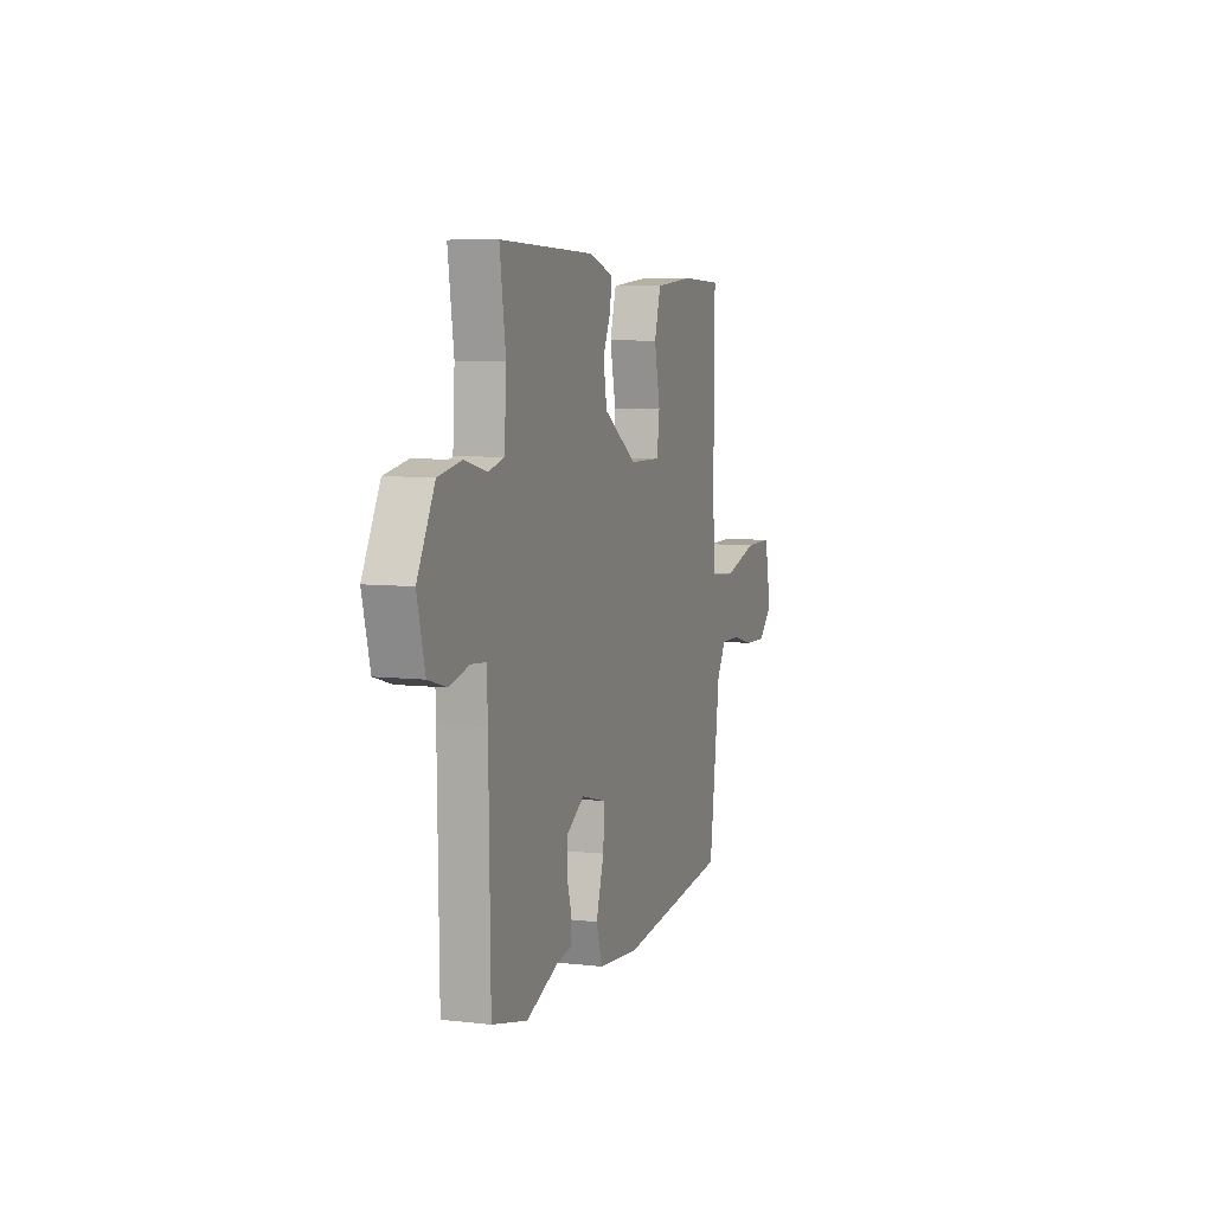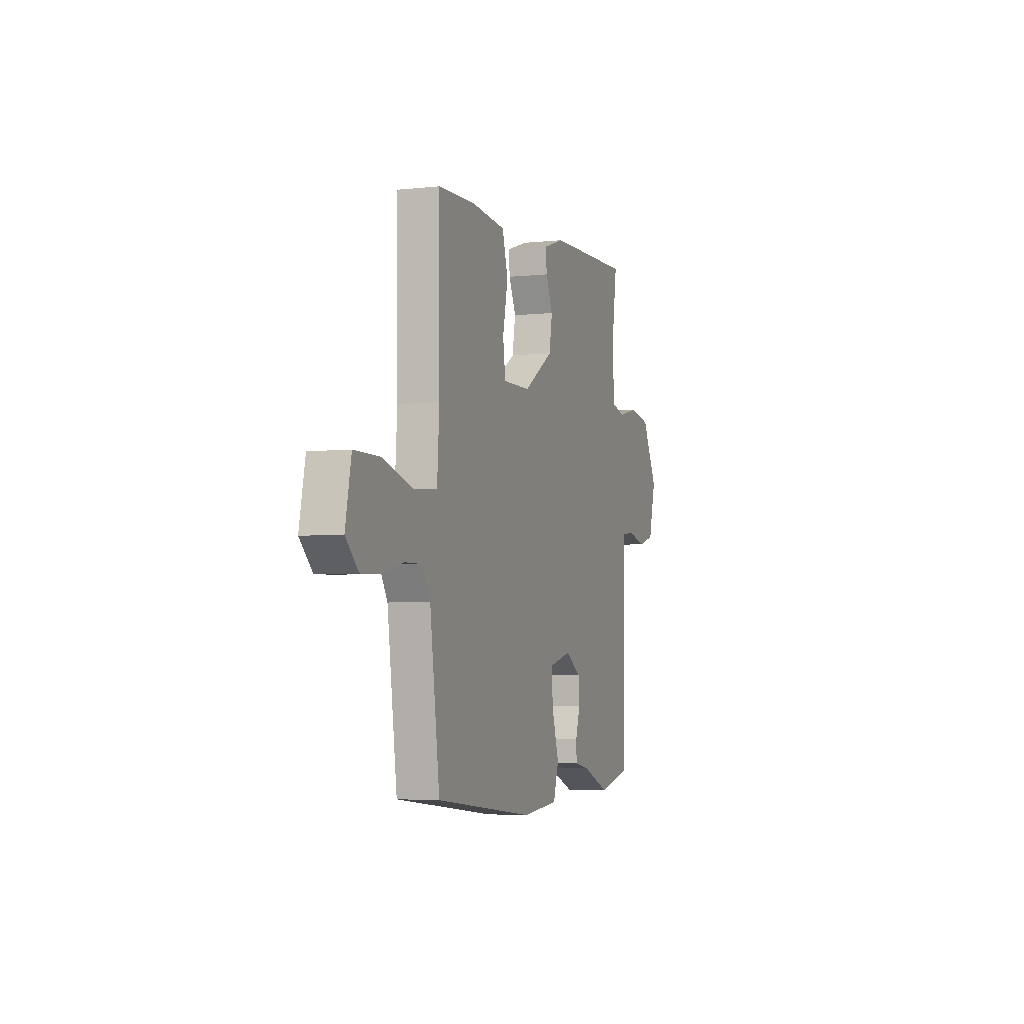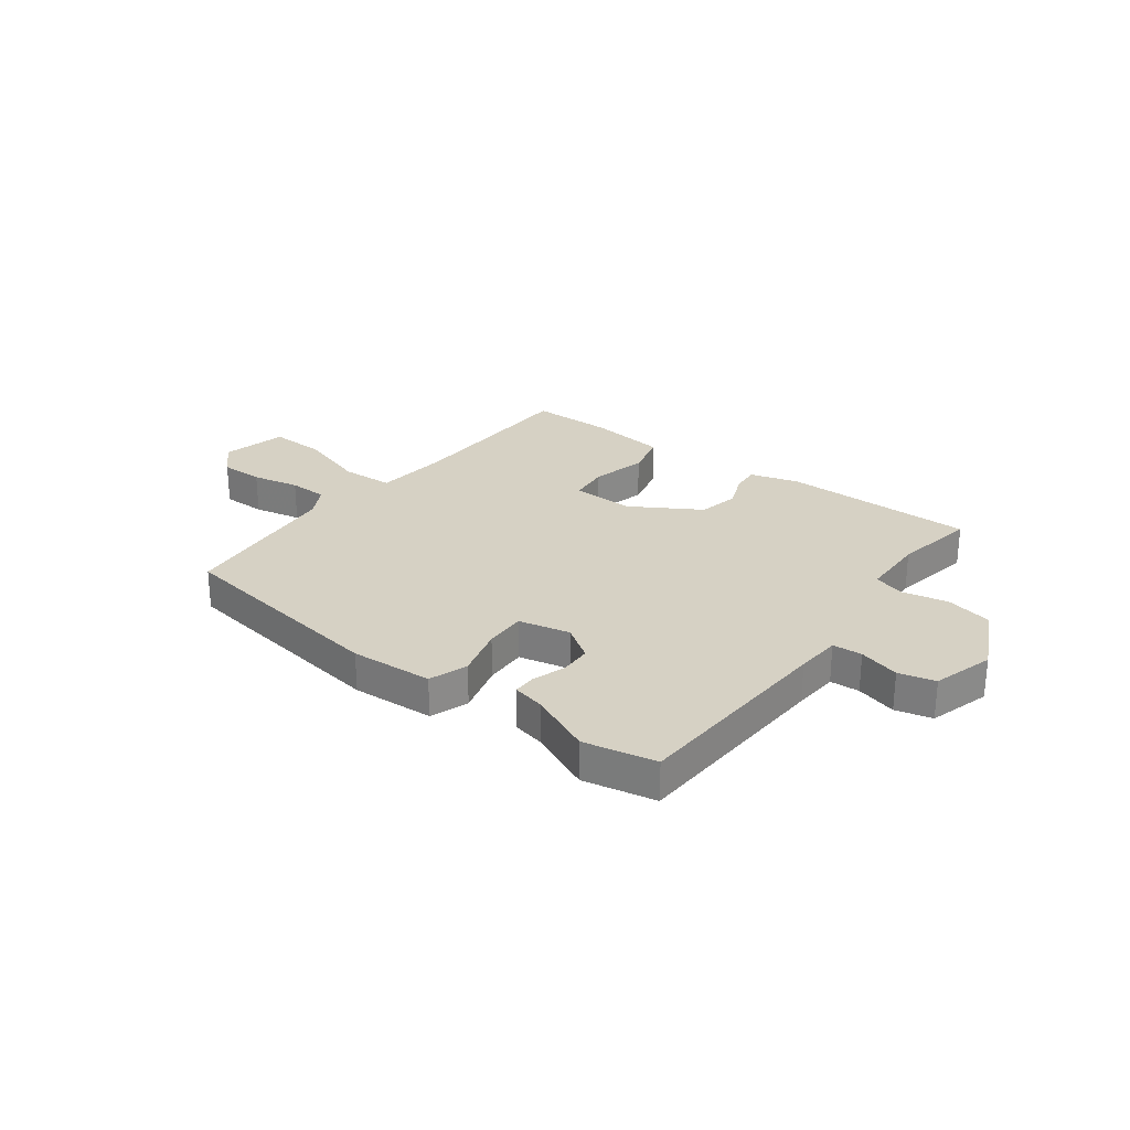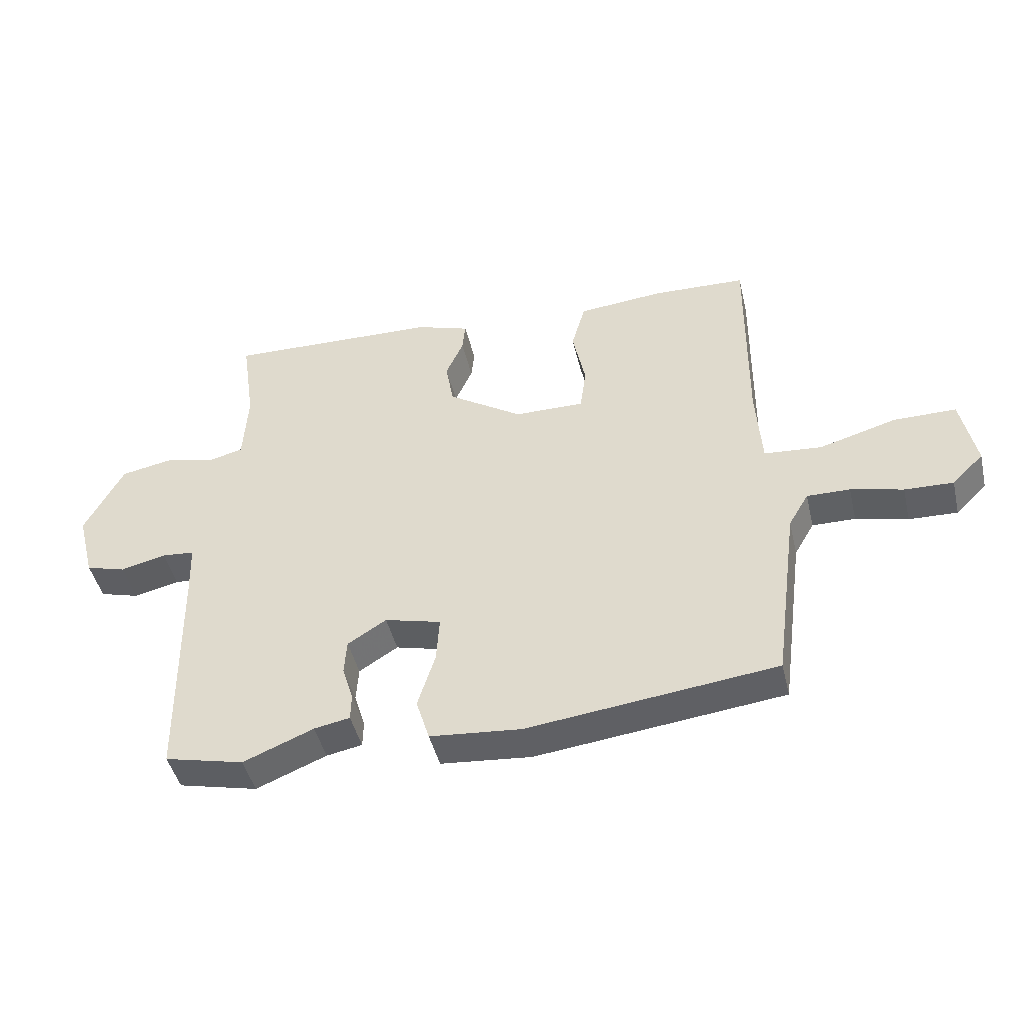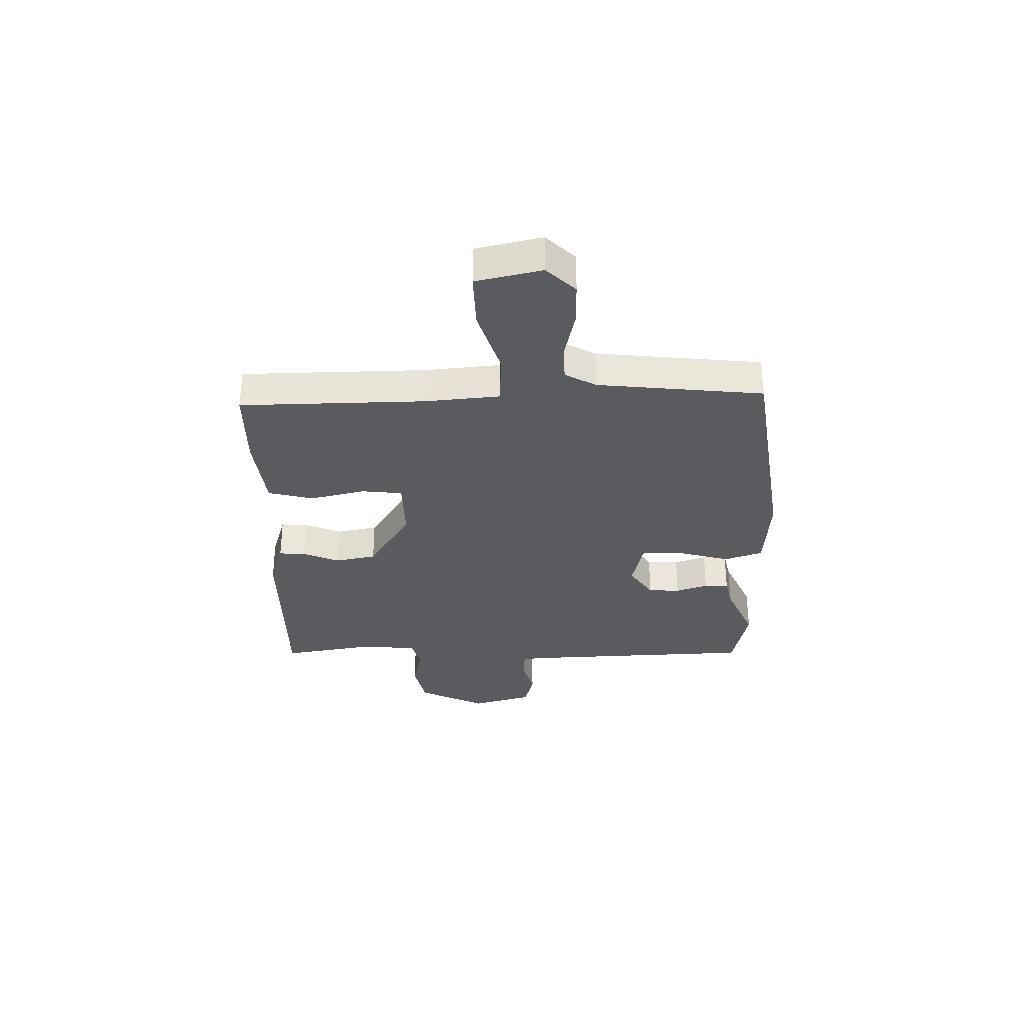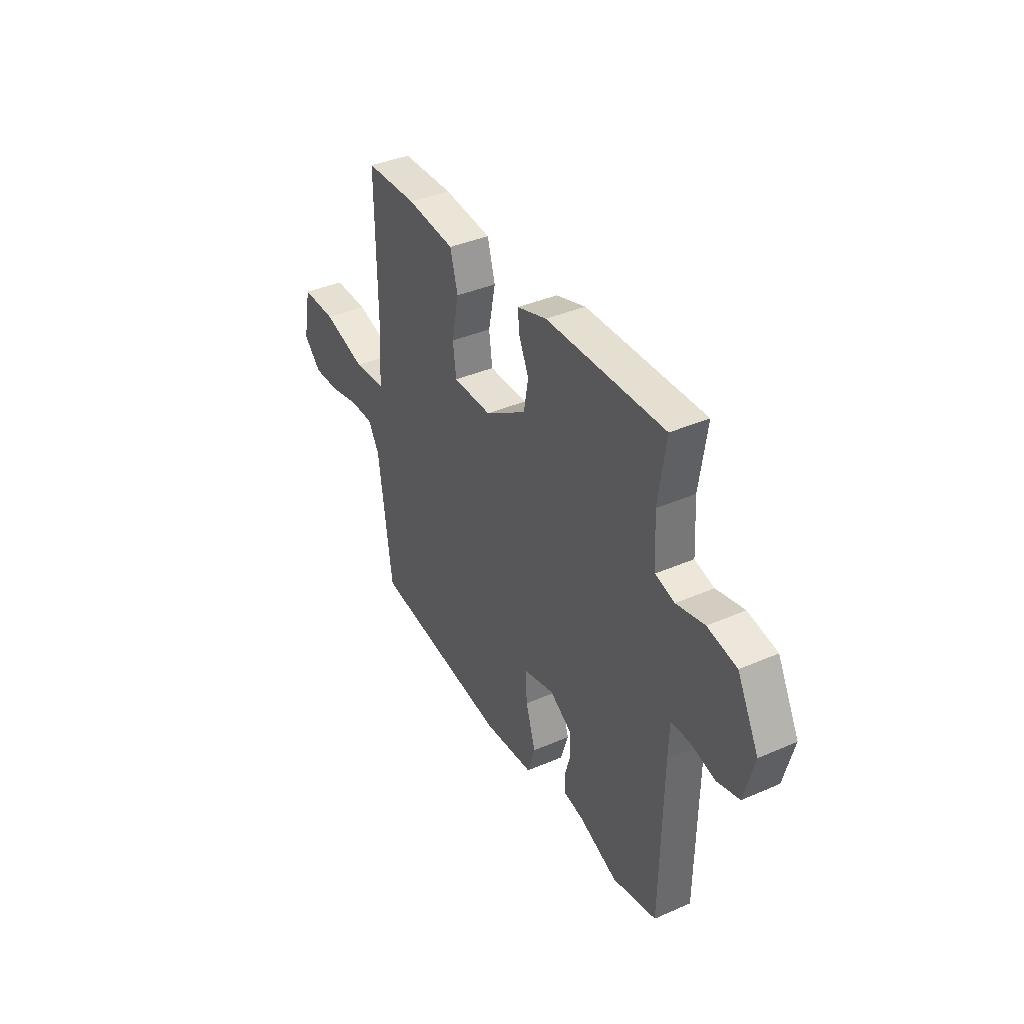
<metadata>
{"format":"obj","ext":"obj","renderer":"f3d","projection":"perspective","resolution":1024,"background":"white","views":[{"elev":6.9,"azim":-71.4,"up":"+Z"},{"elev":-4.4,"azim":109.3,"up":"+Z"},{"elev":27.0,"azim":-141.1,"up":"+Y"},{"elev":-45.5,"azim":13.3,"up":"+Z"},{"elev":-32.1,"azim":92.6,"up":"+Y"},{"elev":38.5,"azim":-118.8,"up":"+Z"}]}
</metadata>
<code>
v 0.48 0.07 0.45
v 0.477 0.07 0.113
v 0.486 0.07 -0.022
v 0.581 0.07 -0.03
v 0.708 0.07 0.006
v 0.811 0.07 0.006
v 0.835 0.07 -0.114
v 0.783 0.07 -0.165
v 0.703 0.07 -0.162
v 0.617 0.07 -0.141
v 0.546 0.07 -0.14
v 0.513 0.07 -0.196
v 0.473 0.07 -0.496
v 0.063 0.07 -0.544
v -0.087 0.07 -0.53
v -0.109 0.07 -0.459
v -0.08 0.07 -0.366
v -0.075 0.07 -0.29
v -0.168 0.07 -0.266
v -0.232 0.07 -0.306
v -0.236 0.07 -0.364
v -0.218 0.07 -0.423
v -0.219 0.07 -0.467
v -0.278 0.07 -0.478
v -0.394 0.07 -0.525
v -0.525 0.07 -0.494
v -0.531 0.07 -0.11
v -0.534 0.07 -0.027
v -0.588 0.07 -0.022
v -0.663 0.07 -0.04
v -0.729 0.07 -0.021
v -0.758 0.07 0.092
v -0.694 0.07 0.214
v -0.608 0.07 0.23
v -0.525 0.07 0.21
v -0.468 0.07 0.225
v -0.461 0.07 0.345
v -0.483 0.07 0.496
v -0.132 0.07 0.485
v -0.044 0.07 0.456
v -0.049 0.07 0.407
v -0.078 0.07 0.342
v -0.065 0.07 0.267
v 0.058 0.07 0.187
v 0.173 0.07 0.186
v 0.183 0.07 0.26
v 0.162 0.07 0.362
v 0.185 0.07 0.443
v 0.327 0.07 0.456
v 0.48 0 0.45
v 0.477 0 0.113
v 0.486 0 -0.022
v 0.581 0 -0.03
v 0.708 0 0.006
v 0.811 0 0.006
v 0.835 0 -0.114
v 0.783 0 -0.165
v 0.703 0 -0.162
v 0.617 0 -0.141
v 0.546 0 -0.14
v 0.513 0 -0.196
v 0.473 0 -0.496
v 0.063 0 -0.544
v -0.087 0 -0.53
v -0.109 0 -0.459
v -0.08 0 -0.366
v -0.075 0 -0.29
v -0.168 0 -0.266
v -0.232 0 -0.306
v -0.236 0 -0.364
v -0.218 0 -0.423
v -0.219 0 -0.467
v -0.278 0 -0.478
v -0.394 0 -0.525
v -0.525 0 -0.494
v -0.531 0 -0.11
v -0.534 0 -0.027
v -0.588 0 -0.022
v -0.663 0 -0.04
v -0.729 0 -0.021
v -0.758 0 0.092
v -0.694 0 0.214
v -0.608 0 0.23
v -0.525 0 0.21
v -0.468 0 0.225
v -0.461 0 0.345
v -0.483 0 0.496
v -0.132 0 0.485
v -0.044 0 0.456
v -0.049 0 0.407
v -0.078 0 0.342
v -0.065 0 0.267
v 0.058 0 0.187
v 0.173 0 0.186
v 0.183 0 0.26
v 0.162 0 0.362
v 0.185 0 0.443
v 0.327 0 0.456
f 49 1 2
f 48 49 2
f 47 48 2
f 46 47 2
f 45 46 2 3
f 44 45 3
f 40 41 42
f 39 40 42
f 38 39 42
f 37 38 42
f 36 37 42 43
f 35 36 43 44
f 33 34 35
f 32 33 35
f 31 32 35
f 30 31 35
f 29 30 35
f 35 44 3
f 29 35 3
f 28 29 3
f 24 25 26 27
f 24 27 28
f 23 24 28
f 22 23 28
f 21 22 28
f 15 16 17
f 14 15 17
f 13 14 17
f 12 13 17
f 11 12 17 18
f 8 9 10
f 7 8 10
f 6 7 10
f 5 6 10
f 4 5 10
f 4 10 11
f 11 18 19
f 4 11 19
f 3 4 19
f 20 21 28
f 19 20 28
f 3 19 28
f 51 50 98
f 51 98 97
f 51 97 96
f 51 96 95
f 52 51 95 94
f 52 94 93
f 91 90 89
f 91 89 88
f 91 88 87
f 91 87 86
f 92 91 86 85
f 93 92 85 84
f 84 83 82
f 84 82 81
f 84 81 80
f 84 80 79
f 84 79 78
f 52 93 84
f 52 84 78
f 52 78 77
f 76 75 74 73
f 77 76 73
f 77 73 72
f 77 72 71
f 77 71 70
f 66 65 64
f 66 64 63
f 66 63 62
f 66 62 61
f 67 66 61 60
f 59 58 57
f 59 57 56
f 59 56 55
f 59 55 54
f 59 54 53
f 60 59 53
f 68 67 60
f 68 60 53
f 68 53 52
f 77 70 69
f 77 69 68
f 77 68 52
f 1 50 51 2
f 2 51 52 3
f 3 52 53 4
f 4 53 54 5
f 5 54 55 6
f 6 55 56 7
f 7 56 57 8
f 8 57 58 9
f 9 58 59 10
f 10 59 60 11
f 11 60 61 12
f 12 61 62 13
f 13 62 63 14
f 14 63 64 15
f 15 64 65 16
f 16 65 66 17
f 17 66 67 18
f 18 67 68 19
f 19 68 69 20
f 20 69 70 21
f 21 70 71 22
f 22 71 72 23
f 23 72 73 24
f 24 73 74 25
f 25 74 75 26
f 26 75 76 27
f 27 76 77 28
f 28 77 78 29
f 29 78 79 30
f 30 79 80 31
f 31 80 81 32
f 32 81 82 33
f 33 82 83 34
f 34 83 84 35
f 35 84 85 36
f 36 85 86 37
f 37 86 87 38
f 38 87 88 39
f 39 88 89 40
f 40 89 90 41
f 41 90 91 42
f 42 91 92 43
f 43 92 93 44
f 44 93 94 45
f 45 94 95 46
f 46 95 96 47
f 47 96 97 48
f 48 97 98 49
f 49 98 50 1

</code>
